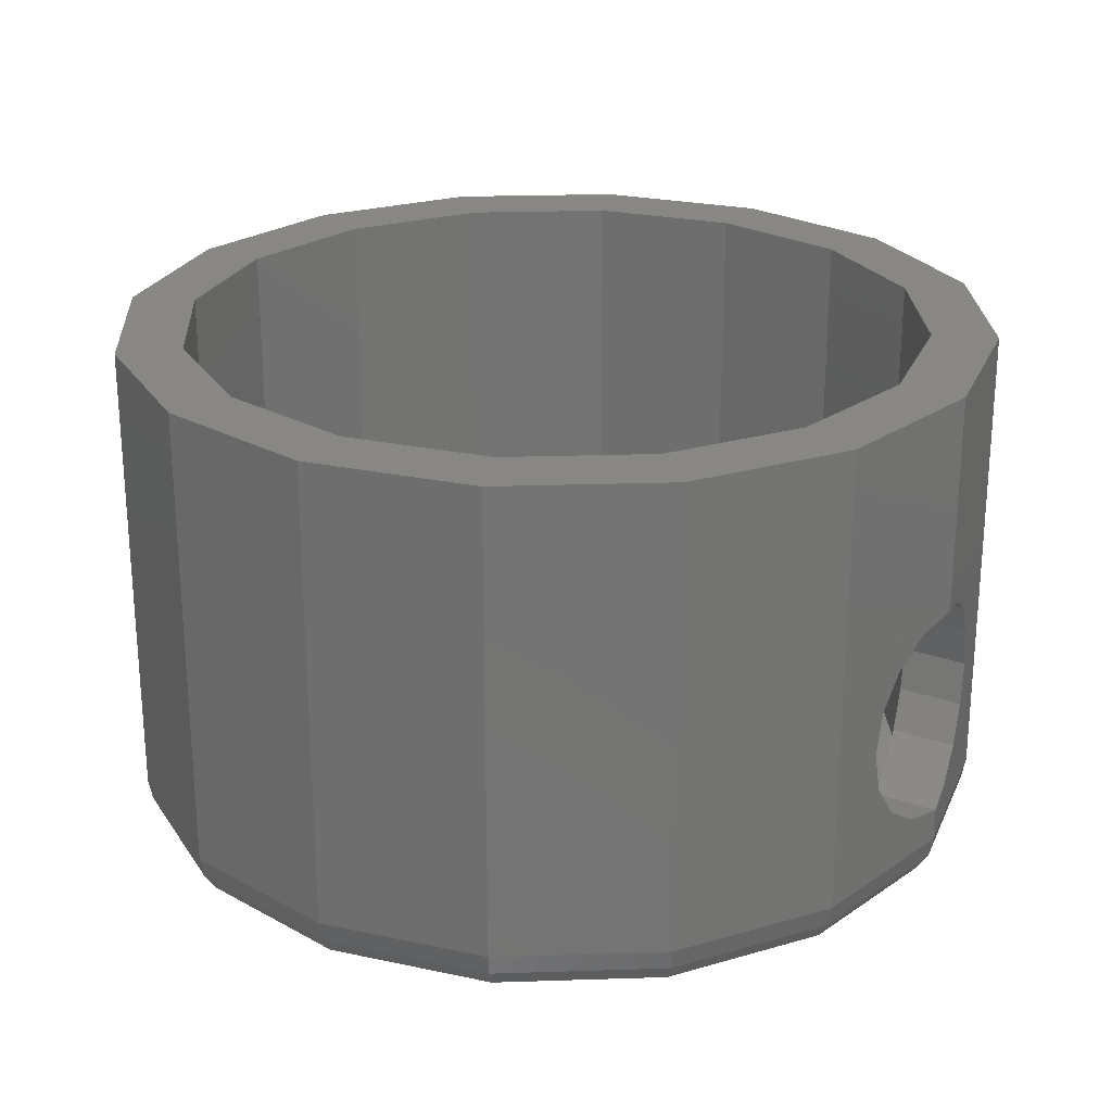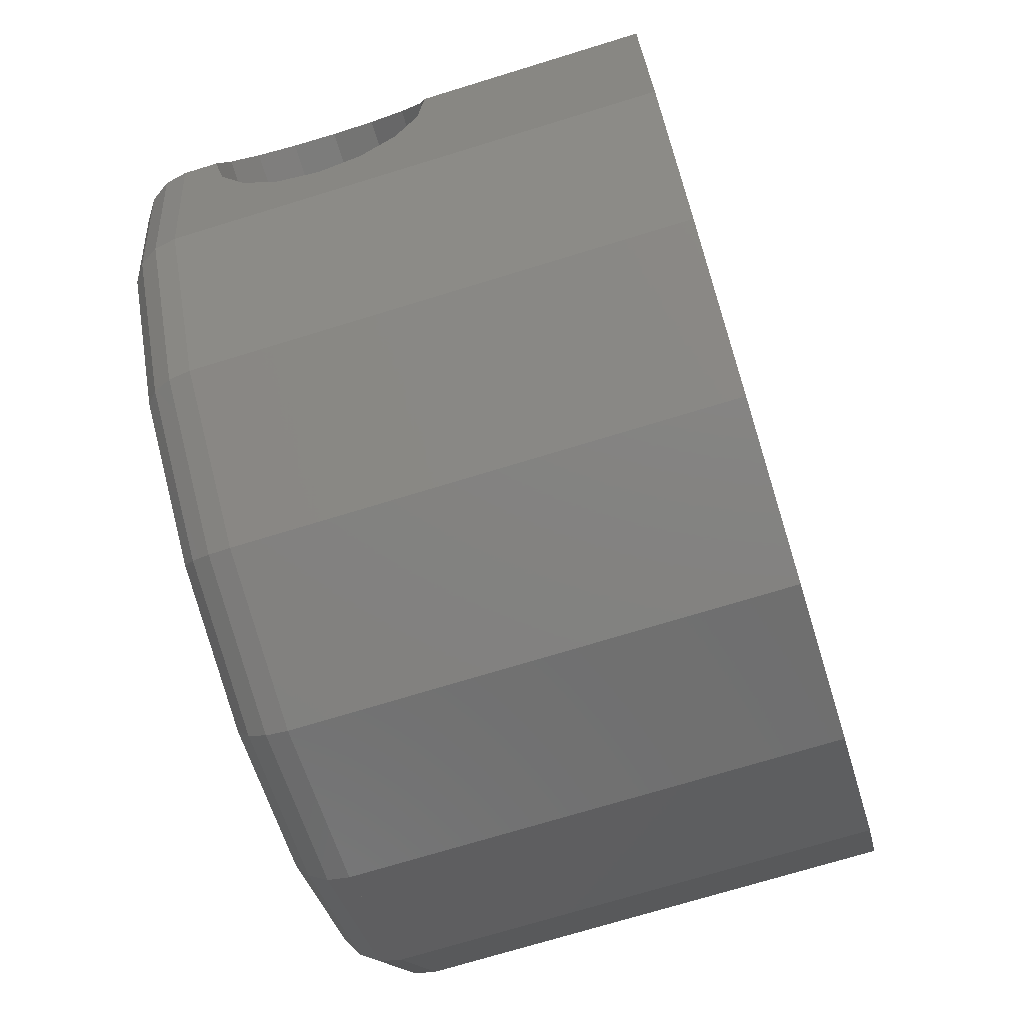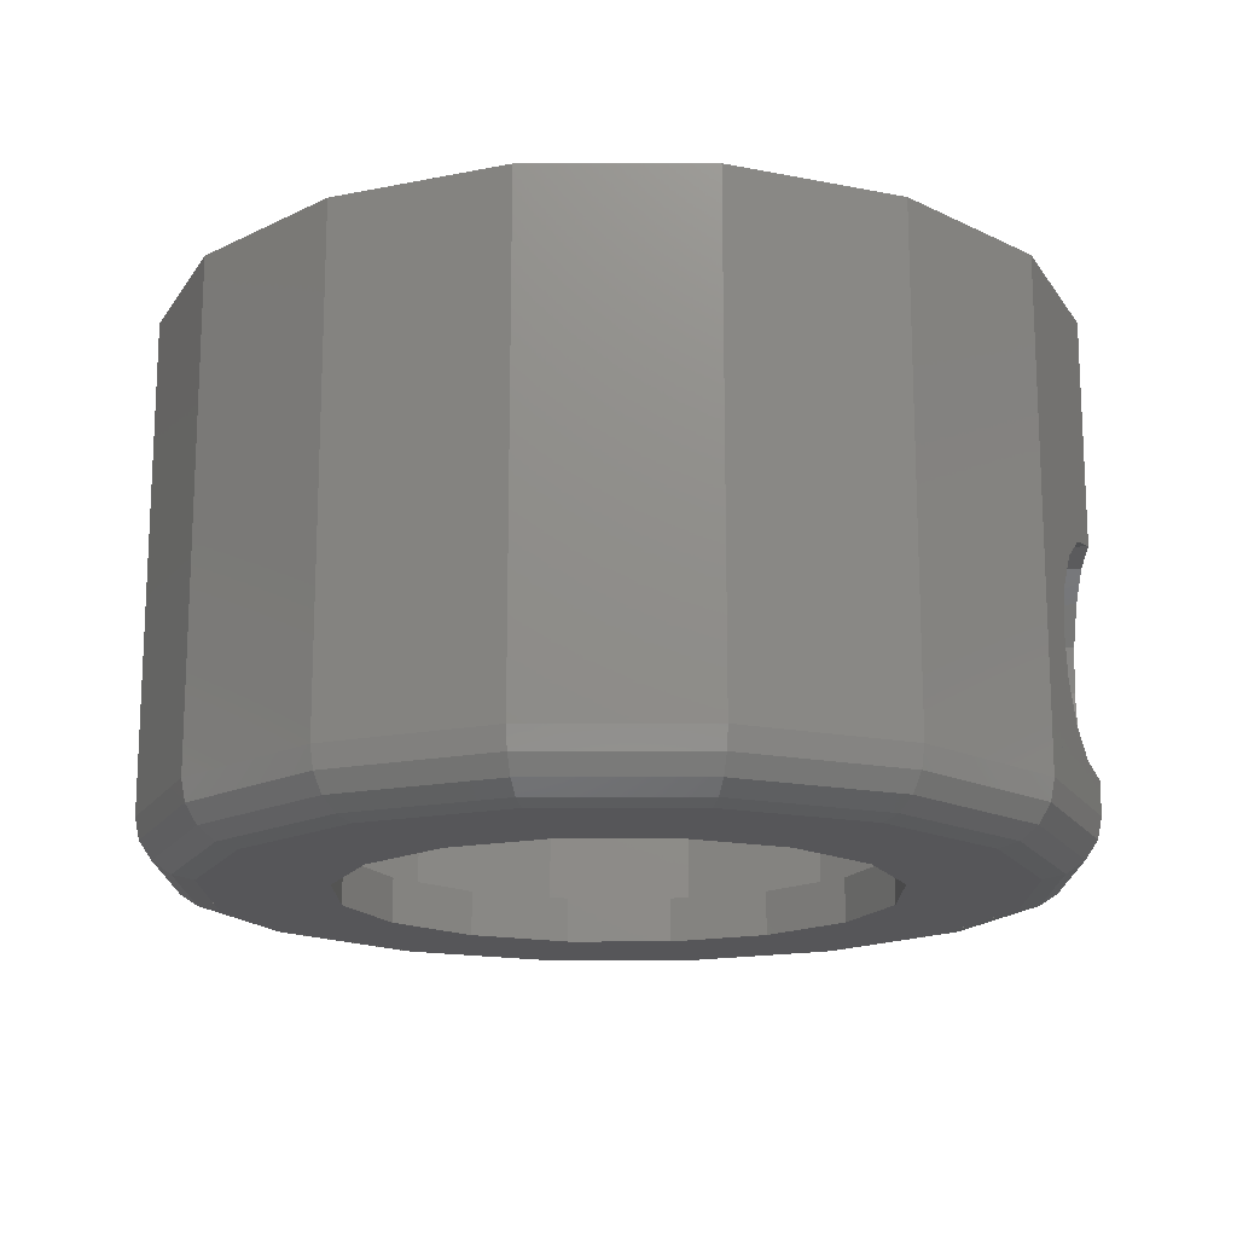
<metadata>
{"format":"stl","ext":"stl","renderer":"f3d","projection":"perspective","resolution":1024,"background":"white","views":[{"elev":24.6,"azim":-149.3,"up":"+Y"},{"elev":-71.9,"azim":107.1,"up":"+Z"},{"elev":-16.1,"azim":-168.6,"up":"+Y"}]}
</metadata>
<code>
# stl→obj: 374 verts, 592 faces
v -0.7602 0.16 0.2
v -0.7602 0.36 0.2
v -0.7633 0.2835 0.1848
v -0.7719 0.2186 0.1414
v -0.7848 0.1752 0.07654
v -0.8 0.16 0
v -0.7602 0.56 0.2
v -0.8 0.56 -0
v -0.7848 0.5448 0.07654
v -0.7719 0.5014 0.1414
v -0.7633 0.4365 0.1848
v -0.7602 0.36 -0.2
v -0.7633 0.4365 -0.1848
v -0.7602 0.56 -0.2
v -0.7719 0.5014 -0.1414
v -0.7848 0.5448 -0.07654
v -0.8 0.56 0
v -0.7848 0.1752 -0.07654
v -0.7602 0.16 -0.2
v -0.7719 0.2186 -0.1414
v -0.7633 0.2835 -0.1848
v -0.6402 0.16 -0.2
v -0.6402 0.36 -0.2
v -0.6433 0.2835 -0.1848
v -0.6519 0.2186 -0.1414
v -0.6648 0.1752 -0.07654
v -0.68 0.16 0
v -0.6402 0.56 -0.2
v -0.68 0.56 0
v -0.6648 0.5448 -0.07654
v -0.6519 0.5014 -0.1414
v -0.6433 0.4365 -0.1848
v -0.6402 0.36 0.2
v -0.6433 0.4365 0.1848
v -0.6402 0.56 0.2
v -0.6519 0.5014 0.1414
v -0.6648 0.5448 0.07654
v -0.68 0.56 -0
v -0.6648 0.1752 0.07654
v -0.6402 0.16 0.2
v -0.6519 0.2186 0.1414
v -0.6433 0.2835 0.1848
v 0.7602 0.16 -0.2
v 0.7602 0.36 -0.2
v 0.7633 0.2835 -0.1848
v 0.7719 0.2186 -0.1414
v 0.7848 0.1752 -0.07654
v 0.8 0.16 0
v 0.7602 0.56 -0.2
v 0.8 0.56 0
v 0.7848 0.5448 -0.07654
v 0.7719 0.5014 -0.1414
v 0.7633 0.4365 -0.1848
v 0.7602 0.36 0.2
v 0.7633 0.4365 0.1848
v 0.7602 0.56 0.2
v 0.7719 0.5014 0.1414
v 0.7848 0.5448 0.07654
v 0.8 0.56 -0
v 0.7848 0.1752 0.07654
v 0.7602 0.16 0.2
v 0.7719 0.2186 0.1414
v 0.7633 0.2835 0.1848
v 0.6402 0.16 0.2
v 0.6402 0.36 0.2
v 0.6433 0.2835 0.1848
v 0.6519 0.2186 0.1414
v 0.6648 0.1752 0.07654
v 0.68 0.16 0
v 0.6402 0.56 0.2
v 0.68 0.56 -0
v 0.6648 0.5448 0.07654
v 0.6519 0.5014 0.1414
v 0.6433 0.4365 0.1848
v 0.6402 0.36 -0.2
v 0.6433 0.4365 -0.1848
v 0.6402 0.56 -0.2
v 0.6519 0.5014 -0.1414
v 0.6648 0.5448 -0.07654
v 0.68 0.56 0
v 0.6648 0.1752 -0.07654
v 0.6402 0.16 -0.2
v 0.6519 0.2186 -0.1414
v 0.6433 0.2835 -0.1848
v 0.7 -3e-05 0
v 0.6467 -3e-05 -0.2679
v 0.6821 0.007584 -0.2825
v 0.7383 0.007584 0
v 0.7121 0.02927 -0.2949
v 0.7707 0.02927 0
v 0.7321 0.06172 -0.3032
v 0.7924 0.06172 0
v 0.7391 0.1 -0.3062
v 0.8 0.1 0
v 0.495 -3e-05 -0.495
v 0.522 0.007584 -0.522
v 0.545 0.02927 -0.545
v 0.5603 0.06172 -0.5603
v 0.5657 0.1 -0.5657
v 0.2679 -3e-05 -0.6467
v 0.2825 0.007584 -0.6821
v 0.2949 0.02927 -0.7121
v 0.3032 0.06172 -0.7321
v 0.3062 0.1 -0.7391
v 0 -3e-05 -0.7
v 0 0.007584 -0.7383
v 0 0.02927 -0.7707
v 0 0.06172 -0.7924
v 0 0.1 -0.8
v -0.2679 -3e-05 -0.6467
v -0.2825 0.007584 -0.6821
v -0.2949 0.02927 -0.7121
v -0.3032 0.06172 -0.7321
v -0.3062 0.1 -0.7391
v -0.495 -3e-05 -0.495
v -0.522 0.007584 -0.522
v -0.545 0.02927 -0.545
v -0.5603 0.06172 -0.5603
v -0.5657 0.1 -0.5657
v -0.6467 -3e-05 -0.2679
v -0.6821 0.007584 -0.2825
v -0.7121 0.02927 -0.2949
v -0.7321 0.06172 -0.3032
v -0.7391 0.1 -0.3062
v -0.7 -3e-05 -0
v -0.7383 0.007584 -0
v -0.7707 0.02927 -0
v -0.7924 0.06172 -0
v -0.8 0.1 -0
v -0.6467 -3e-05 0.2679
v -0.6821 0.007584 0.2825
v -0.7121 0.02927 0.2949
v -0.7321 0.06172 0.3032
v -0.7391 0.1 0.3062
v -0.495 -3e-05 0.495
v -0.522 0.007584 0.522
v -0.545 0.02927 0.545
v -0.5603 0.06172 0.5603
v -0.5657 0.1 0.5657
v -0.2679 -3e-05 0.6467
v -0.2825 0.007584 0.6821
v -0.2949 0.02927 0.7121
v -0.3032 0.06172 0.7321
v -0.3062 0.1 0.7391
v -0 -3e-05 0.7
v -0 0.007584 0.7383
v -0 0.02927 0.7707
v -0 0.06172 0.7924
v -0 0.1 0.8
v 0.2679 -3e-05 0.6467
v 0.2825 0.007584 0.6821
v 0.2949 0.02927 0.7121
v 0.3032 0.06172 0.7321
v 0.3062 0.1 0.7391
v 0.495 -3e-05 0.495
v 0.522 0.007584 0.522
v 0.545 0.02927 0.545
v 0.5603 0.06172 0.5603
v 0.5657 0.1 0.5657
v 0.6467 -3e-05 0.2679
v 0.6821 0.007584 0.2825
v 0.7121 0.02927 0.2949
v 0.7321 0.06172 0.3032
v 0.7391 0.1 0.3062
v -0.6282 0.08 0.2602
v -0.6282 0.96 0.2602
v -0.4808 0.96 0.4808
v -0.4808 0.08 0.4808
v -0.2602 0.96 0.6282
v -0.2602 0.08 0.6282
v 1e-06 0.96 0.68
v 1e-06 0.08 0.68
v 0.2602 0.96 0.6282
v 0.2602 0.08 0.6282
v 0.4808 0.96 0.4808
v 0.4808 0.08 0.4808
v 0.6282 0.96 0.2602
v 0.6282 0.08 0.2602
v 0.628 0.08 0.2604
v 0.628 0.16 0.2604
v 0.6798 0.16 0.000252
v 0.6798 0.08 0.000252
v 0.6282 0.16 -0.2599
v 0.6282 0.08 -0.2599
v 0.628 0.56 0.2604
v 0.628 0.96 0.2604
v 0.6798 0.96 0.000252
v 0.6798 0.56 0.000252
v 0.6282 0.96 -0.2599
v 0.6282 0.56 -0.2599
v -0.628 0.08 -0.2604
v -0.628 0.16 -0.2604
v -0.6798 0.16 -0.000252
v -0.6798 0.08 -0.000252
v -0.6282 0.16 0.2599
v -0.6282 0.08 0.2599
v -0.628 0.56 -0.2604
v -0.628 0.96 -0.2604
v -0.6798 0.96 -0.000252
v -0.6798 0.56 -0.000252
v -0.6282 0.96 0.2599
v -0.6282 0.56 0.2599
v 0 0.96 0.68
v 0 0.96 0.72
v 0.2755 0.96 0.6652
v 0.5091 0.96 0.5091
v 0.6652 0.96 0.2755
v 0.72 0.96 -0
v 0.68 0.96 -0
v 0.6652 0.96 -0.2755
v 0.6282 0.96 -0.2602
v 0.5091 0.96 -0.5091
v 0.4808 0.96 -0.4808
v 0.2755 0.96 -0.6652
v 0.2602 0.96 -0.6282
v -0 0.96 -0.72
v -0 0.96 -0.68
v -0.2755 0.96 -0.6652
v -0.2602 0.96 -0.6282
v -0.5091 0.96 -0.5091
v -0.4808 0.96 -0.4808
v -0.6652 0.96 -0.2755
v -0.6282 0.96 -0.2602
v -0.72 0.96 0
v -0.68 0.96 0
v -0.6652 0.96 0.2755
v -0.5091 0.96 0.5091
v -0.2755 0.96 0.6652
v 0 0.96 0.8
v 0 0.56 0.8
v 0.3061 0.56 0.7391
v 0.3061 0.96 0.7391
v 0.5657 0.56 0.5657
v 0.5657 0.96 0.5657
v 0.7391 0.56 0.3061
v 0.7391 0.96 0.3061
v 0.8 0.96 -0
v 0.7391 0.56 -0.3061
v 0.7391 0.96 -0.3061
v 0.5657 0.56 -0.5657
v 0.5657 0.96 -0.5657
v 0.3061 0.56 -0.7391
v 0.3061 0.96 -0.7391
v -0 0.56 -0.8
v -0 0.96 -0.8
v -0.3061 0.56 -0.7391
v -0.3061 0.96 -0.7391
v -0.5657 0.56 -0.5657
v -0.5657 0.96 -0.5657
v -0.7391 0.56 -0.3061
v -0.7391 0.96 -0.3061
v -0.8 0.96 0
v -0.7391 0.56 0.3061
v -0.7391 0.96 0.3061
v -0.5657 0.56 0.5657
v -0.5657 0.96 0.5657
v -0.3061 0.56 0.7391
v -0.3061 0.96 0.7391
v 0.48 0.08 0
v 0.48 0 0
v 0.4435 0 0.1837
v 0.4435 0.08 0.1837
v 0.3394 0 0.3394
v 0.3394 0.08 0.3394
v 0.1837 0 0.4435
v 0.1837 0.08 0.4435
v -0 0 0.48
v -0 0.08 0.48
v -0.1837 0 0.4435
v -0.1837 0.08 0.4435
v -0.3394 0 0.3394
v -0.3394 0.08 0.3394
v -0.4435 0 0.1837
v -0.4435 0.08 0.1837
v -0.48 0 -0
v -0.48 0.08 -0
v -0.4435 0 -0.1837
v -0.4435 0.08 -0.1837
v -0.3394 0 -0.3394
v -0.3394 0.08 -0.3394
v -0.1837 0 -0.4435
v -0.1837 0.08 -0.4435
v 0 0 -0.48
v 0 0.08 -0.48
v 0.1837 0 -0.4435
v 0.1837 0.08 -0.4435
v 0.3394 0 -0.3394
v 0.3394 0.08 -0.3394
v 0.4435 0 -0.1837
v 0.4435 0.08 -0.1837
v 0.6 0 0
v 0.7 0 0
v 0.6467 0 0.2679
v 0.5543 0 0.2296
v 0.495 0 0.495
v 0.4243 0 0.4243
v 0.2679 0 0.6467
v 0.2296 0 0.5543
v -0 0 0.7
v -0 0 0.6
v -0.2679 0 0.6467
v -0.2296 0 0.5543
v -0.495 0 0.495
v -0.4243 0 0.4243
v -0.6467 0 0.2679
v -0.5543 0 0.2296
v -0.7 0 -0
v -0.6 0 -0
v -0.6467 0 -0.2679
v -0.5543 0 -0.2296
v -0.495 0 -0.495
v -0.4243 0 -0.4243
v -0.2679 0 -0.6467
v -0.2296 0 -0.5543
v 0 0 -0.7
v 0 0 -0.6
v 0.2679 0 -0.6467
v 0.2296 0 -0.5543
v 0.495 0 -0.495
v 0.4243 0 -0.4243
v 0.6467 0 -0.2679
v 0.5543 0 -0.2296
v 0.72 0.08 0
v 0.6652 0.08 -0.2755
v 0.5091 0.08 -0.5091
v 0.2755 0.08 -0.6652
v 0 0.08 -0.72
v -0.2755 0.08 -0.6652
v -0.5091 0.08 -0.5091
v -0.6652 0.08 -0.2755
v -0.72 0.08 -0
v -0.6652 0.08 0.2755
v -0.5091 0.08 0.5091
v -0.2755 0.08 0.6652
v -0 0.08 0.72
v 0.2755 0.08 0.6652
v 0.5091 0.08 0.5091
v 0.6652 0.08 0.2755
v 0.7391 0.16 0.3061
v 0.5657 0.16 0.5657
v 0.3061 0.16 0.7391
v 0 0.16 0.8
v -0.3061 0.16 0.7391
v -0.5657 0.16 0.5657
v -0.7391 0.16 0.3061
v 0.7391 0.1 0.3061
v 0.3061 0.1 0.7391
v -0 0.16 0.8
v -0.3061 0.1 0.7391
v -0.7391 0.1 0.3061
v -0.8 0.16 -0
v -0.7391 0.16 -0.3061
v -0.7391 0.1 -0.3061
v -0.5657 0.16 -0.5657
v -0.3061 0.16 -0.7391
v -0.3061 0.1 -0.7391
v 0 0.16 -0.8
v 0.3061 0.16 -0.7391
v 0.3061 0.1 -0.7391
v 0.5657 0.16 -0.5657
v 0.7391 0.16 -0.3061
v 0.7391 0.1 -0.3061
v -0.7391 0.16 -0.3062
v 0.8 0.16 -0
v 0.68 0.16 -0
v 0.6282 0.08 -0.2602
v 0.4808 0.08 -0.4808
v 0.2602 0.08 -0.6282
v -1e-06 0.96 -0.68
v -1e-06 0.08 -0.68
v -0.2602 0.08 -0.6282
v -0.4808 0.08 -0.4808
v -0.6282 0.08 -0.2602
v -0 0.16 -0.8
f 1 2 3
f 1 3 4
f 1 4 5
f 1 5 6
f 7 8 9
f 7 9 10
f 7 10 11
f 7 11 2
f 12 13 14
f 13 15 14
f 15 16 14
f 16 17 14
f 6 18 19
f 18 20 19
f 20 21 19
f 21 12 19
f 22 23 24
f 22 24 25
f 22 25 26
f 22 26 27
f 28 29 30
f 28 30 31
f 28 31 32
f 28 32 23
f 33 34 35
f 34 36 35
f 36 37 35
f 37 38 35
f 27 39 40
f 39 41 40
f 41 42 40
f 42 33 40
f 43 44 45
f 43 45 46
f 43 46 47
f 43 47 48
f 49 50 51
f 49 51 52
f 49 52 53
f 49 53 44
f 54 55 56
f 55 57 56
f 57 58 56
f 58 59 56
f 48 60 61
f 60 62 61
f 62 63 61
f 63 54 61
f 64 65 66
f 64 66 67
f 64 67 68
f 64 68 69
f 70 71 72
f 70 72 73
f 70 73 74
f 70 74 65
f 75 76 77
f 76 78 77
f 78 79 77
f 79 80 77
f 69 81 82
f 81 83 82
f 83 84 82
f 84 75 82
f 85 86 87
f 85 87 88
f 88 87 89
f 88 89 90
f 90 89 91
f 90 91 92
f 92 91 93
f 92 93 94
f 86 95 96
f 86 96 87
f 87 96 97
f 87 97 89
f 89 97 98
f 89 98 91
f 91 98 99
f 91 99 93
f 95 100 101
f 95 101 96
f 96 101 102
f 96 102 97
f 97 102 103
f 97 103 98
f 98 103 104
f 98 104 99
f 100 105 106
f 100 106 101
f 101 106 107
f 101 107 102
f 102 107 108
f 102 108 103
f 103 108 109
f 103 109 104
f 105 110 111
f 105 111 106
f 106 111 112
f 106 112 107
f 107 112 113
f 107 113 108
f 108 113 114
f 108 114 109
f 110 115 116
f 110 116 111
f 111 116 117
f 111 117 112
f 112 117 118
f 112 118 113
f 113 118 119
f 113 119 114
f 115 120 121
f 115 121 116
f 116 121 122
f 116 122 117
f 117 122 123
f 117 123 118
f 118 123 124
f 118 124 119
f 120 125 126
f 120 126 121
f 121 126 127
f 121 127 122
f 122 127 128
f 122 128 123
f 123 128 129
f 123 129 124
f 125 130 131
f 125 131 126
f 126 131 132
f 126 132 127
f 127 132 133
f 127 133 128
f 128 133 134
f 128 134 129
f 130 135 136
f 130 136 131
f 131 136 137
f 131 137 132
f 132 137 138
f 132 138 133
f 133 138 139
f 133 139 134
f 135 140 141
f 135 141 136
f 136 141 142
f 136 142 137
f 137 142 143
f 137 143 138
f 138 143 144
f 138 144 139
f 140 145 146
f 140 146 141
f 141 146 147
f 141 147 142
f 142 147 148
f 142 148 143
f 143 148 149
f 143 149 144
f 145 150 151
f 145 151 146
f 146 151 152
f 146 152 147
f 147 152 153
f 147 153 148
f 148 153 154
f 148 154 149
f 150 155 156
f 150 156 151
f 151 156 157
f 151 157 152
f 152 157 158
f 152 158 153
f 153 158 159
f 153 159 154
f 155 160 161
f 155 161 156
f 156 161 162
f 156 162 157
f 157 162 163
f 157 163 158
f 158 163 164
f 158 164 159
f 160 85 88
f 160 88 161
f 161 88 90
f 161 90 162
f 162 90 92
f 162 92 163
f 163 92 94
f 163 94 164
f 165 166 167
f 165 167 168
f 168 167 169
f 168 169 170
f 170 169 171
f 170 171 172
f 172 171 173
f 172 173 174
f 174 173 175
f 174 175 176
f 176 175 177
f 176 177 178
f 179 180 181
f 179 181 182
f 182 181 183
f 182 183 184
f 185 186 187
f 185 187 188
f 188 187 189
f 188 189 190
f 191 192 193
f 191 193 194
f 194 193 195
f 194 195 196
f 197 198 199
f 197 199 200
f 200 199 201
f 200 201 202
f 203 204 205
f 203 205 173
f 173 205 206
f 173 206 175
f 175 206 207
f 175 207 177
f 177 207 208
f 177 208 209
f 209 208 210
f 209 210 211
f 211 210 212
f 211 212 213
f 213 212 214
f 213 214 215
f 215 214 216
f 215 216 217
f 217 216 218
f 217 218 219
f 219 218 220
f 219 220 221
f 221 220 222
f 221 222 223
f 223 222 224
f 223 224 225
f 225 224 226
f 225 226 166
f 166 226 227
f 166 227 167
f 167 227 228
f 167 228 169
f 169 228 204
f 169 204 203
f 229 230 231
f 229 231 232
f 232 231 233
f 232 233 234
f 234 233 235
f 234 235 236
f 236 235 59
f 236 59 237
f 237 59 238
f 237 238 239
f 239 238 240
f 239 240 241
f 241 240 242
f 241 242 243
f 243 242 244
f 243 244 245
f 245 244 246
f 245 246 247
f 247 246 248
f 247 248 249
f 249 248 250
f 249 250 251
f 251 250 17
f 251 17 252
f 252 17 253
f 252 253 254
f 254 253 255
f 254 255 256
f 256 255 257
f 256 257 258
f 258 257 230
f 258 230 229
f 204 229 232
f 204 232 205
f 205 232 234
f 205 234 206
f 206 234 236
f 206 236 207
f 207 236 237
f 207 237 208
f 208 237 239
f 208 239 210
f 210 239 241
f 210 241 212
f 212 241 243
f 212 243 214
f 214 243 245
f 214 245 216
f 216 245 247
f 216 247 218
f 218 247 249
f 218 249 220
f 220 249 251
f 220 251 222
f 222 251 252
f 222 252 224
f 224 252 254
f 224 254 226
f 226 254 256
f 226 256 227
f 227 256 258
f 227 258 228
f 228 258 229
f 228 229 204
f 259 260 261
f 259 261 262
f 262 261 263
f 262 263 264
f 264 263 265
f 264 265 266
f 266 265 267
f 266 267 268
f 268 267 269
f 268 269 270
f 270 269 271
f 270 271 272
f 272 271 273
f 272 273 274
f 274 273 275
f 274 275 276
f 276 275 277
f 276 277 278
f 278 277 279
f 278 279 280
f 280 279 281
f 280 281 282
f 282 281 283
f 282 283 284
f 284 283 285
f 284 285 286
f 286 285 287
f 286 287 288
f 288 287 289
f 288 289 290
f 290 289 260
f 290 260 259
f 291 292 293
f 291 293 294
f 294 293 295
f 294 295 296
f 296 295 297
f 296 297 298
f 298 297 299
f 298 299 300
f 300 299 301
f 300 301 302
f 302 301 303
f 302 303 304
f 304 303 305
f 304 305 306
f 306 305 307
f 306 307 308
f 308 307 309
f 308 309 310
f 310 309 311
f 310 311 312
f 312 311 313
f 312 313 314
f 314 313 315
f 314 315 316
f 316 315 317
f 316 317 318
f 318 317 319
f 318 319 320
f 320 319 321
f 320 321 322
f 322 321 292
f 322 292 291
f 260 291 294
f 260 294 261
f 261 294 296
f 261 296 263
f 263 296 298
f 263 298 265
f 265 298 300
f 265 300 267
f 267 300 302
f 267 302 269
f 269 302 304
f 269 304 271
f 271 304 306
f 271 306 273
f 273 306 308
f 273 308 275
f 275 308 310
f 275 310 277
f 277 310 312
f 277 312 279
f 279 312 314
f 279 314 281
f 281 314 316
f 281 316 283
f 283 316 318
f 283 318 285
f 285 318 320
f 285 320 287
f 287 320 322
f 287 322 289
f 289 322 291
f 289 291 260
f 259 323 324
f 259 324 290
f 290 324 325
f 290 325 288
f 288 325 326
f 288 326 286
f 286 326 327
f 286 327 284
f 284 327 328
f 284 328 282
f 282 328 329
f 282 329 280
f 280 329 330
f 280 330 278
f 278 330 331
f 278 331 276
f 276 331 332
f 276 332 274
f 274 332 333
f 274 333 272
f 272 333 334
f 272 334 270
f 270 334 335
f 270 335 268
f 268 335 336
f 268 336 266
f 266 336 337
f 266 337 264
f 264 337 338
f 264 338 262
f 262 338 323
f 262 323 259
f 339 235 233
f 339 233 340
f 340 233 231
f 340 231 341
f 341 231 230
f 341 230 342
f 342 230 257
f 342 257 343
f 343 257 255
f 343 255 344
f 344 255 253
f 344 253 345
f 94 48 339
f 94 339 346
f 346 339 340
f 346 340 159
f 159 340 341
f 159 341 347
f 347 341 348
f 347 348 149
f 149 348 343
f 149 343 349
f 349 343 344
f 349 344 139
f 139 344 345
f 139 345 350
f 350 345 351
f 350 351 129
f 129 351 352
f 129 352 353
f 353 352 354
f 353 354 119
f 119 354 355
f 119 355 356
f 356 355 357
f 356 357 109
f 109 357 358
f 109 358 359
f 359 358 360
f 359 360 99
f 99 360 361
f 99 361 362
f 362 361 48
f 362 48 94
f 8 38 37
f 8 37 9
f 9 37 36
f 9 36 10
f 10 36 34
f 10 34 11
f 11 34 33
f 11 33 2
f 2 33 42
f 2 42 3
f 3 42 41
f 3 41 4
f 4 41 39
f 4 39 5
f 5 39 27
f 5 27 6
f 6 27 26
f 6 26 18
f 18 26 25
f 18 25 20
f 20 25 24
f 20 24 21
f 21 24 23
f 21 23 12
f 12 23 32
f 12 32 13
f 13 32 31
f 13 31 15
f 15 31 30
f 15 30 16
f 16 30 29
f 16 29 17
f 14 250 363
f 14 363 19
f 1 345 253
f 1 253 7
f 35 202 195
f 35 195 40
f 22 192 197
f 22 197 28
f 56 235 339
f 56 339 61
f 43 361 238
f 43 238 49
f 77 190 183
f 77 183 82
f 64 180 185
f 64 185 70
f 50 80 79
f 50 79 51
f 51 79 78
f 51 78 52
f 52 78 76
f 52 76 53
f 53 76 75
f 53 75 44
f 44 75 84
f 44 84 45
f 45 84 83
f 45 83 46
f 46 83 81
f 46 81 47
f 47 81 69
f 47 69 48
f 364 365 68
f 364 68 60
f 60 68 67
f 60 67 62
f 62 67 66
f 62 66 63
f 63 66 65
f 63 65 54
f 54 65 74
f 54 74 55
f 55 74 73
f 55 73 57
f 57 73 72
f 57 72 58
f 58 72 80
f 58 80 50
f 366 211 213
f 366 213 367
f 367 213 215
f 367 215 368
f 368 215 369
f 368 369 370
f 370 369 219
f 370 219 371
f 371 219 221
f 371 221 372
f 372 221 223
f 372 223 373
f 352 250 248
f 352 248 354
f 354 248 246
f 354 246 355
f 355 246 244
f 355 244 374
f 374 244 242
f 374 242 358
f 358 242 240
f 358 240 360
f 360 240 238
f 360 238 361

</code>
